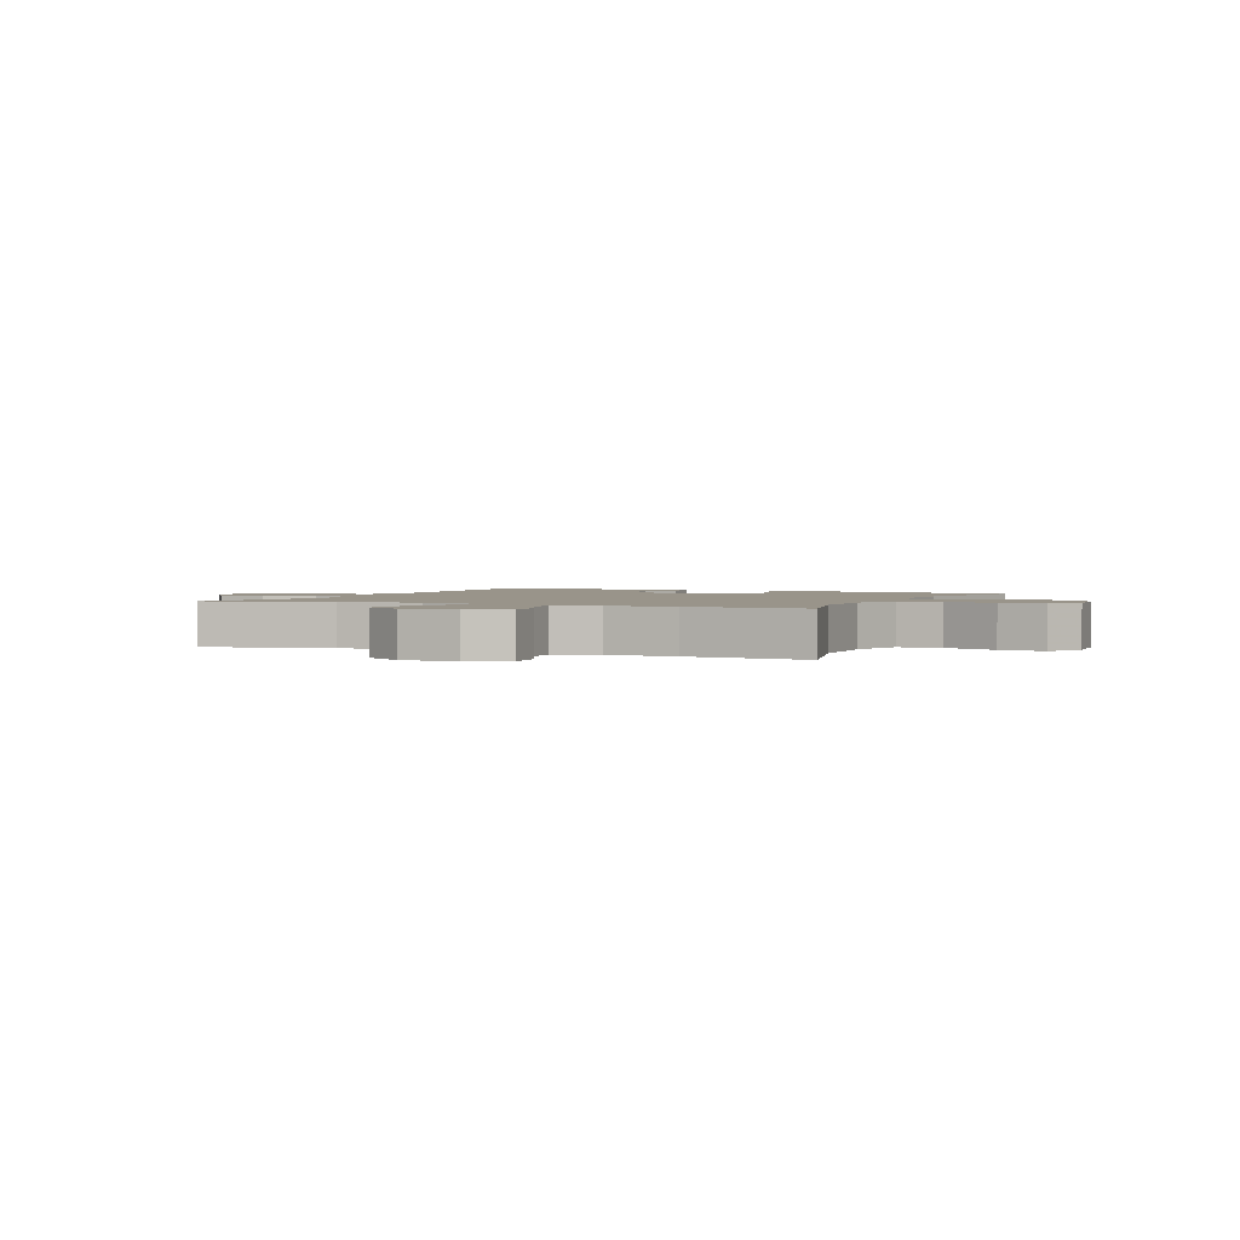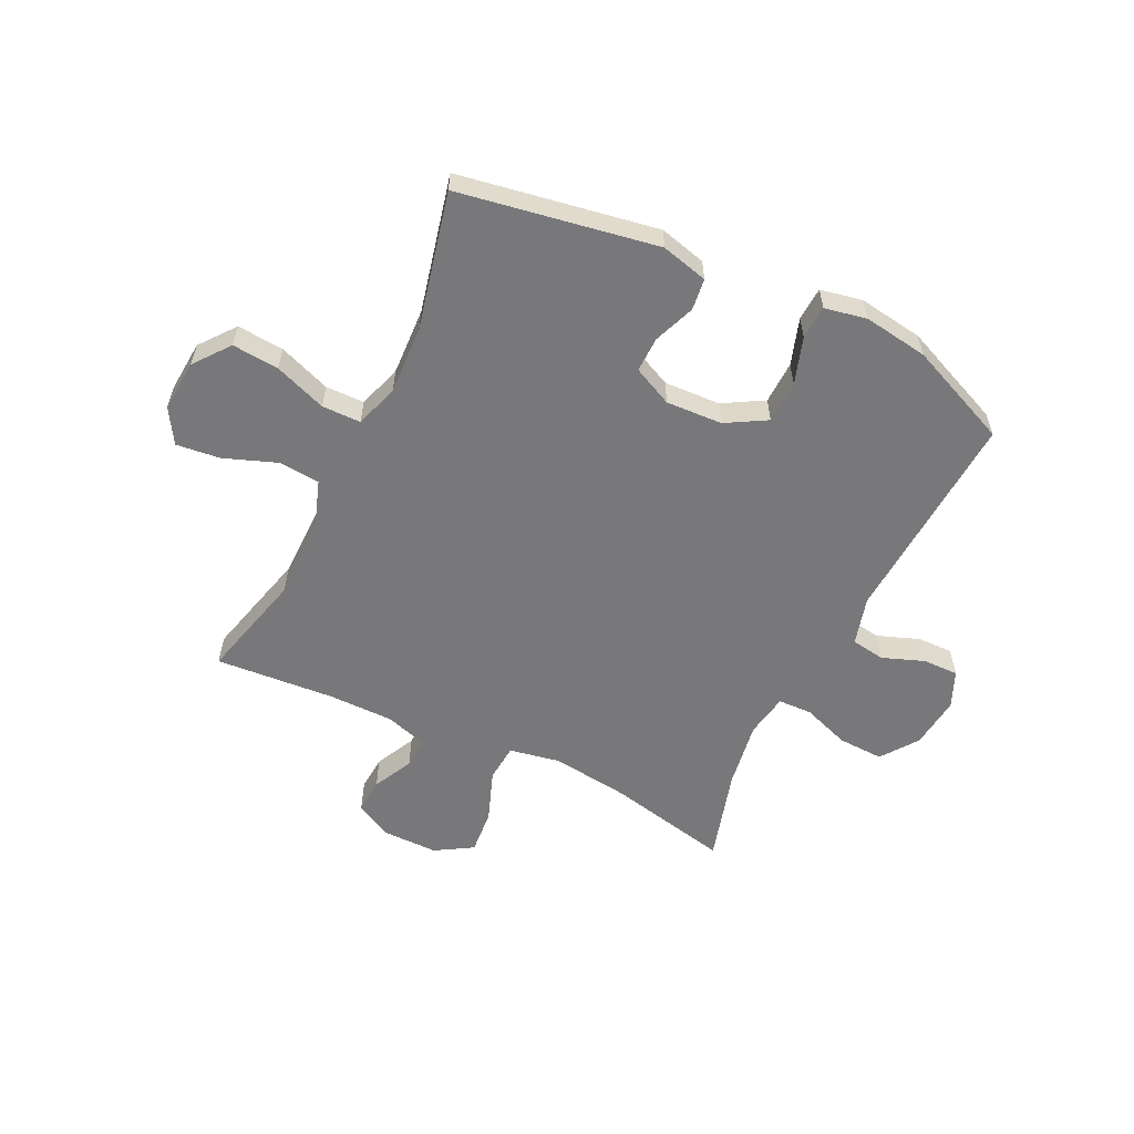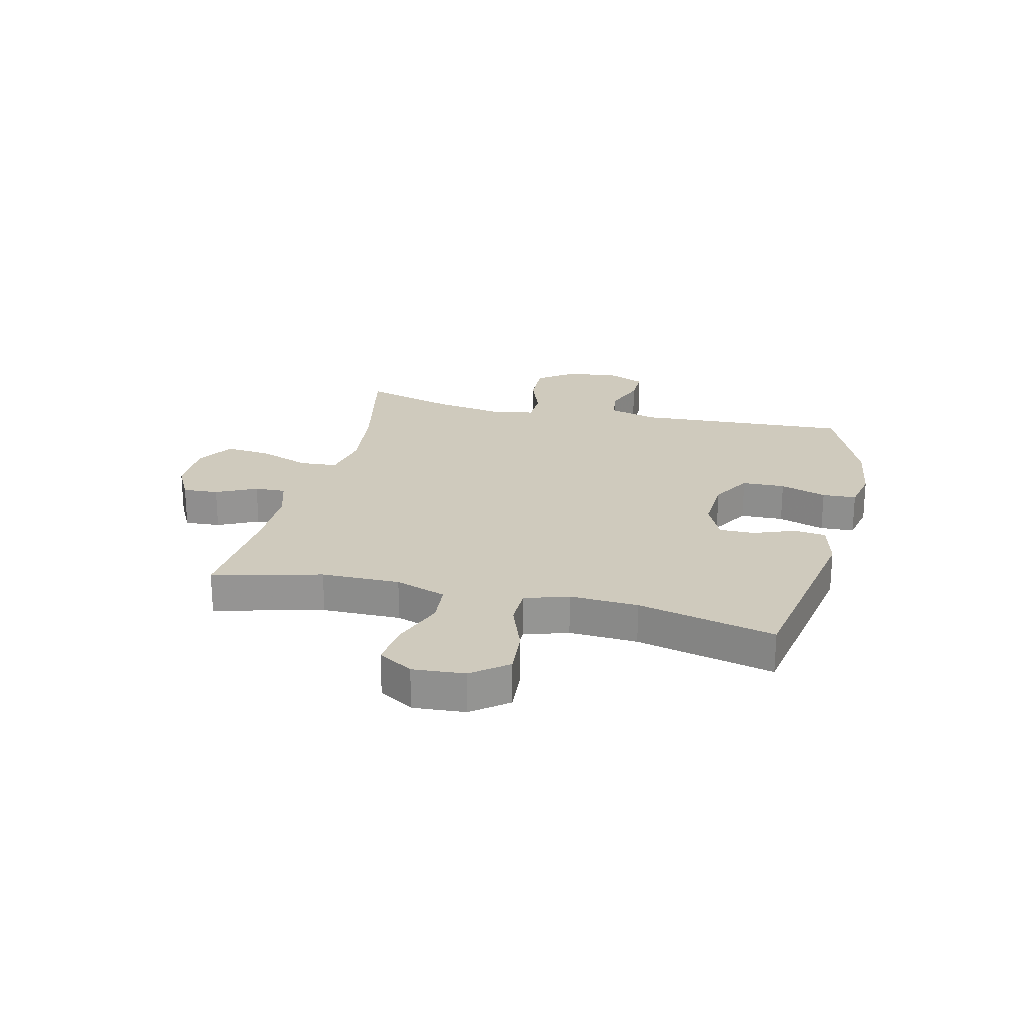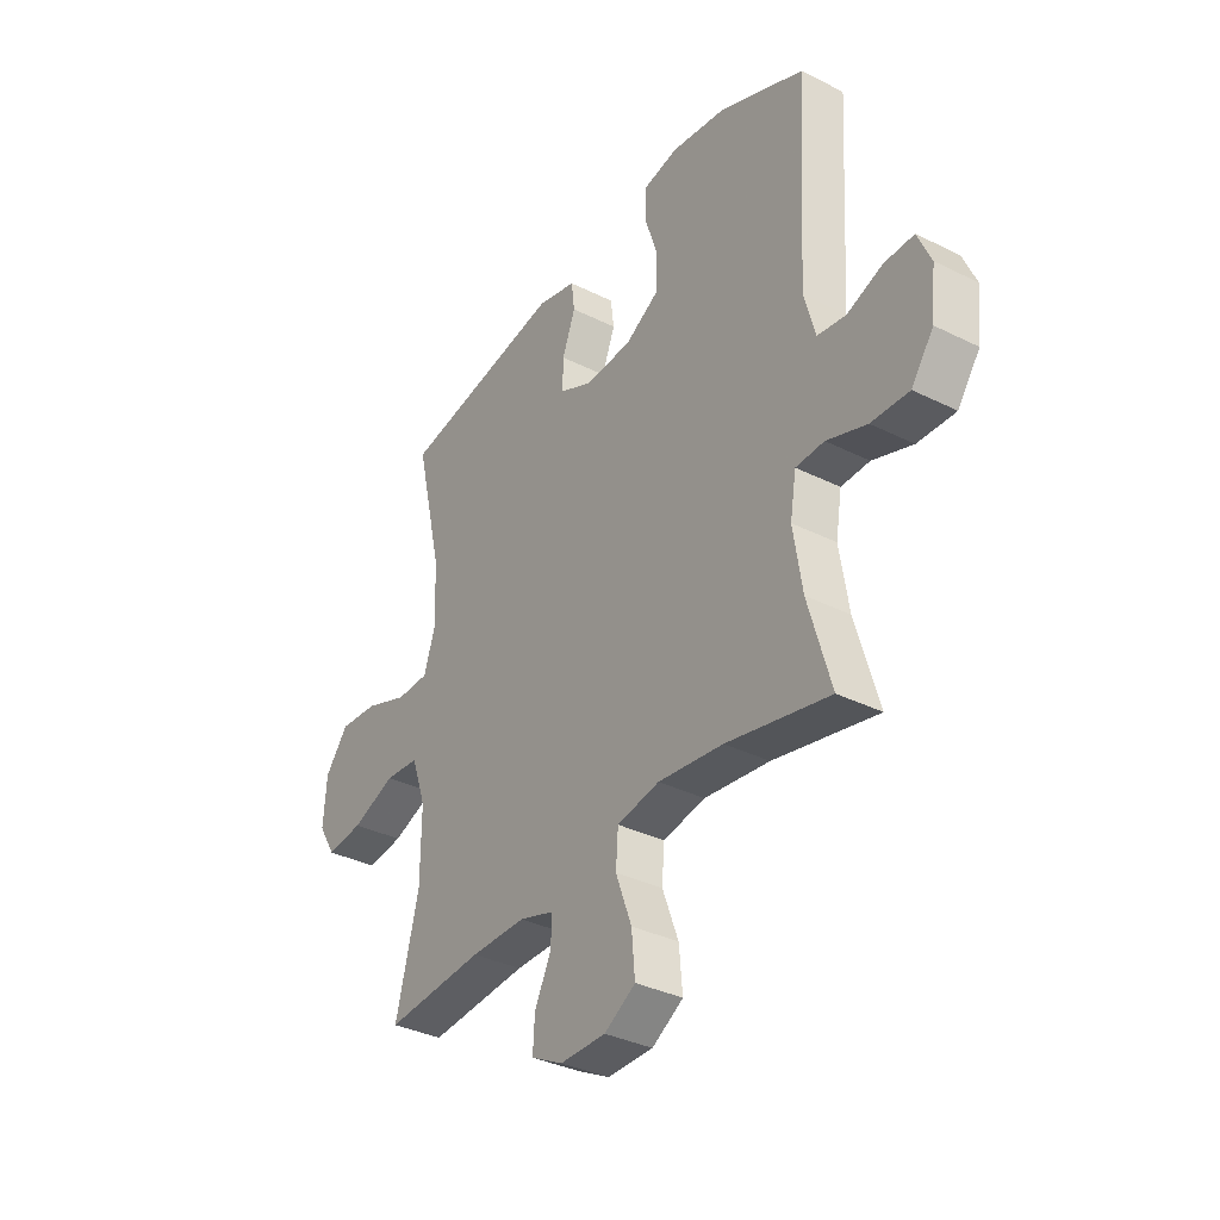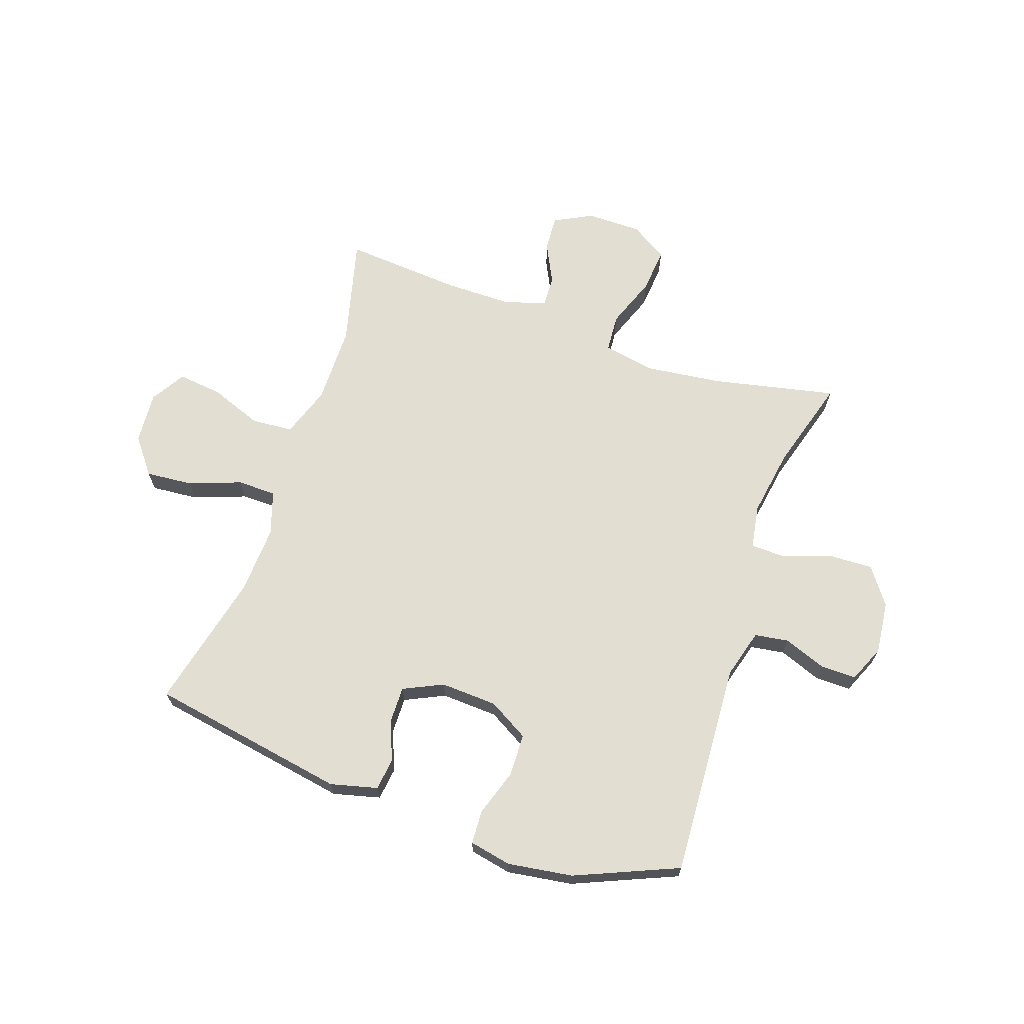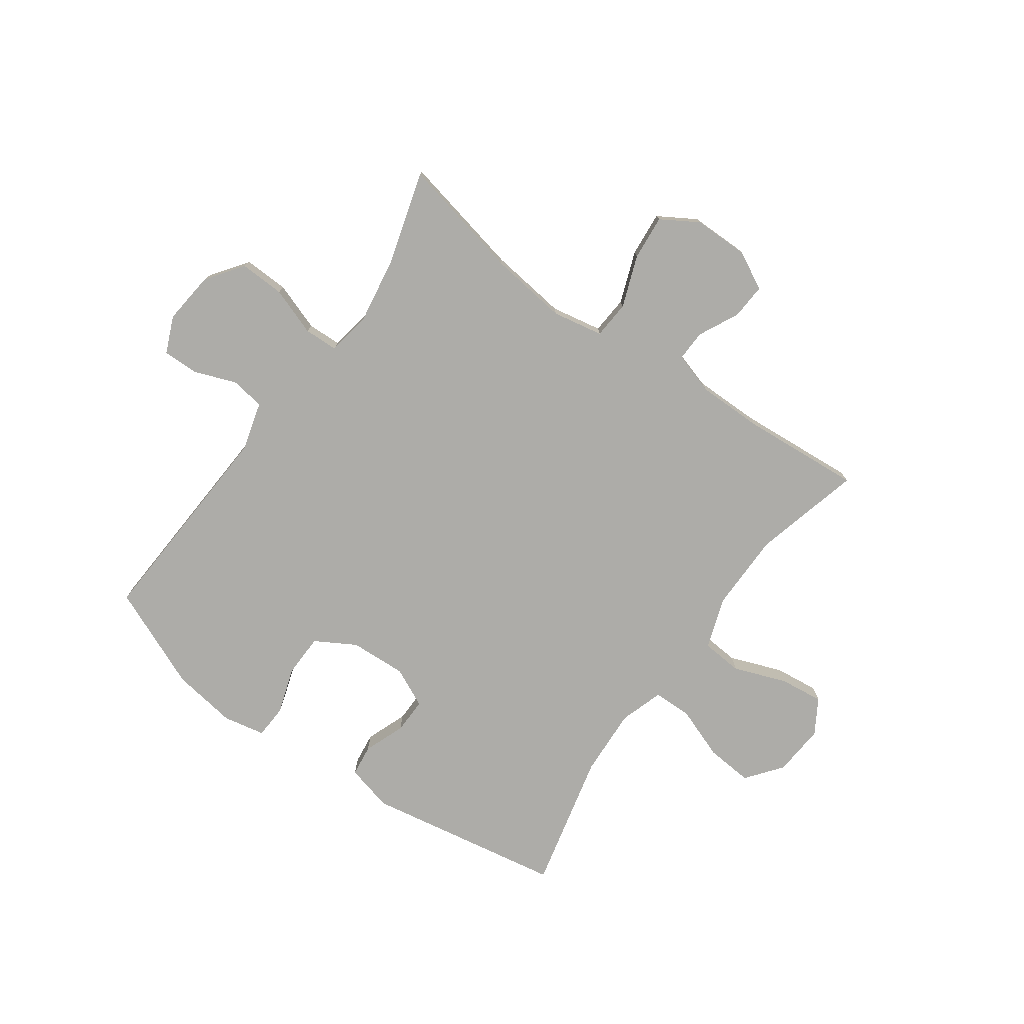
<metadata>
{"format":"obj","ext":"obj","renderer":"f3d","projection":"perspective","resolution":1024,"background":"white","views":[{"elev":1.9,"azim":-156.3,"up":"+Y"},{"elev":-57.6,"azim":-25.9,"up":"+Y"},{"elev":23.0,"azim":-76.4,"up":"+Y"},{"elev":-35.0,"azim":56.4,"up":"+Z"},{"elev":67.5,"azim":19.0,"up":"+Y"},{"elev":-76.7,"azim":144.5,"up":"+Y"}]}
</metadata>
<code>
v 0.5 0.07 -0.5
v 0.282 0.07 -0.453
v 0.144 0.07 -0.436
v 0.054 0.07 -0.453
v 0.049 0.07 -0.52
v 0.083 0.07 -0.611
v 0.09 0.07 -0.691
v 0.024 0.07 -0.731
v -0.073 0.07 -0.731
v -0.14 0.07 -0.696
v -0.136 0.07 -0.633
v -0.101 0.07 -0.562
v -0.099 0.07 -0.507
v -0.173 0.07 -0.484
v -0.29 0.07 -0.484
v -0.5 0.07 -0.5
v -0.451 0.07 -0.308
v -0.45 0.07 -0.169
v -0.481 0.07 -0.079
v -0.554 0.07 -0.073
v -0.647 0.07 -0.108
v -0.725 0.07 -0.117
v -0.762 0.07 -0.056
v -0.755 0.07 0.036
v -0.706 0.07 0.099
v -0.623 0.07 0.092
v -0.531 0.07 0.058
v -0.462 0.07 0.059
v -0.437 0.07 0.136
v -0.443 0.07 0.257
v -0.5 0.07 0.5
v -0.15 0.07 0.561
v -0.067 0.07 0.54
v -0.06 0.07 0.484
v -0.088 0.07 0.411
v -0.089 0.07 0.348
v -0.019 0.07 0.315
v 0.081 0.07 0.32
v 0.152 0.07 0.361
v 0.154 0.07 0.437
v 0.127 0.07 0.519
v 0.13 0.07 0.579
v 0.204 0.07 0.594
v 0.319 0.07 0.577
v 0.5 0.07 0.5
v 0.478 0.07 0.119
v 0.502 0.07 0.033
v 0.562 0.07 0.024
v 0.637 0.07 0.052
v 0.7 0.07 0.053
v 0.728 0.07 -0.012
v 0.718 0.07 -0.105
v 0.671 0.07 -0.17
v 0.591 0.07 -0.167
v 0.506 0.07 -0.137
v 0.446 0.07 -0.139
v 0.433 0.07 -0.216
v 0.452 0.07 -0.335
v 0.5 0 -0.5
v 0.282 0 -0.453
v 0.144 0 -0.436
v 0.054 0 -0.453
v 0.049 0 -0.52
v 0.083 0 -0.611
v 0.09 0 -0.691
v 0.024 0 -0.731
v -0.073 0 -0.731
v -0.14 0 -0.696
v -0.136 0 -0.633
v -0.101 0 -0.562
v -0.099 0 -0.507
v -0.173 0 -0.484
v -0.29 0 -0.484
v -0.5 0 -0.5
v -0.451 0 -0.308
v -0.45 0 -0.169
v -0.481 0 -0.079
v -0.554 0 -0.073
v -0.647 0 -0.108
v -0.725 0 -0.117
v -0.762 0 -0.056
v -0.755 0 0.036
v -0.706 0 0.099
v -0.623 0 0.092
v -0.531 0 0.058
v -0.462 0 0.059
v -0.437 0 0.136
v -0.443 0 0.257
v -0.5 0 0.5
v -0.15 0 0.561
v -0.067 0 0.54
v -0.06 0 0.484
v -0.088 0 0.411
v -0.089 0 0.348
v -0.019 0 0.315
v 0.081 0 0.32
v 0.152 0 0.361
v 0.154 0 0.437
v 0.127 0 0.519
v 0.13 0 0.579
v 0.204 0 0.594
v 0.319 0 0.577
v 0.5 0 0.5
v 0.478 0 0.119
v 0.502 0 0.033
v 0.562 0 0.024
v 0.637 0 0.052
v 0.7 0 0.053
v 0.728 0 -0.012
v 0.718 0 -0.105
v 0.671 0 -0.17
v 0.591 0 -0.167
v 0.506 0 -0.137
v 0.446 0 -0.139
v 0.433 0 -0.216
v 0.452 0 -0.335
f 53 54 55
f 52 53 55
f 51 52 55
f 50 51 55
f 49 50 55
f 48 49 55
f 47 48 55 56
f 46 47 56
f 46 56 57
f 45 46 57
f 44 45 57
f 43 44 57
f 42 43 57
f 41 42 57
f 40 41 57
f 33 34 35
f 32 33 35
f 31 32 35
f 30 31 35
f 29 30 35 36
f 28 29 36 37
f 25 26 27
f 24 25 27
f 23 24 27
f 22 23 27
f 21 22 27
f 20 21 27
f 19 20 27 28
f 28 37 38
f 19 28 38
f 18 19 38
f 15 16 17
f 18 38 39
f 17 18 39
f 15 17 39
f 14 15 39
f 10 11 12
f 9 10 12
f 8 9 12
f 7 8 12
f 6 7 12
f 5 6 12
f 4 5 12 13
f 58 1 2
f 58 2 3
f 57 58 3
f 40 57 3
f 39 40 3
f 14 39 3 4
f 4 13 14
f 113 112 111
f 113 111 110
f 113 110 109
f 113 109 108
f 113 108 107
f 113 107 106
f 114 113 106 105
f 114 105 104
f 115 114 104
f 115 104 103
f 115 103 102
f 115 102 101
f 115 101 100
f 115 100 99
f 115 99 98
f 93 92 91
f 93 91 90
f 93 90 89
f 93 89 88
f 94 93 88 87
f 95 94 87 86
f 85 84 83
f 85 83 82
f 85 82 81
f 85 81 80
f 85 80 79
f 85 79 78
f 86 85 78 77
f 96 95 86
f 96 86 77
f 96 77 76
f 75 74 73
f 97 96 76
f 97 76 75
f 97 75 73
f 97 73 72
f 70 69 68
f 70 68 67
f 70 67 66
f 70 66 65
f 70 65 64
f 70 64 63
f 71 70 63 62
f 60 59 116
f 61 60 116
f 61 116 115
f 61 115 98
f 61 98 97
f 62 61 97 72
f 72 71 62
f 1 59 60 2
f 2 60 61 3
f 3 61 62 4
f 4 62 63 5
f 5 63 64 6
f 6 64 65 7
f 7 65 66 8
f 8 66 67 9
f 9 67 68 10
f 10 68 69 11
f 11 69 70 12
f 12 70 71 13
f 13 71 72 14
f 14 72 73 15
f 15 73 74 16
f 16 74 75 17
f 17 75 76 18
f 18 76 77 19
f 19 77 78 20
f 20 78 79 21
f 21 79 80 22
f 22 80 81 23
f 23 81 82 24
f 24 82 83 25
f 25 83 84 26
f 26 84 85 27
f 27 85 86 28
f 28 86 87 29
f 29 87 88 30
f 30 88 89 31
f 31 89 90 32
f 32 90 91 33
f 33 91 92 34
f 34 92 93 35
f 35 93 94 36
f 36 94 95 37
f 37 95 96 38
f 38 96 97 39
f 39 97 98 40
f 40 98 99 41
f 41 99 100 42
f 42 100 101 43
f 43 101 102 44
f 44 102 103 45
f 45 103 104 46
f 46 104 105 47
f 47 105 106 48
f 48 106 107 49
f 49 107 108 50
f 50 108 109 51
f 51 109 110 52
f 52 110 111 53
f 53 111 112 54
f 54 112 113 55
f 55 113 114 56
f 56 114 115 57
f 57 115 116 58
f 58 116 59 1

</code>
